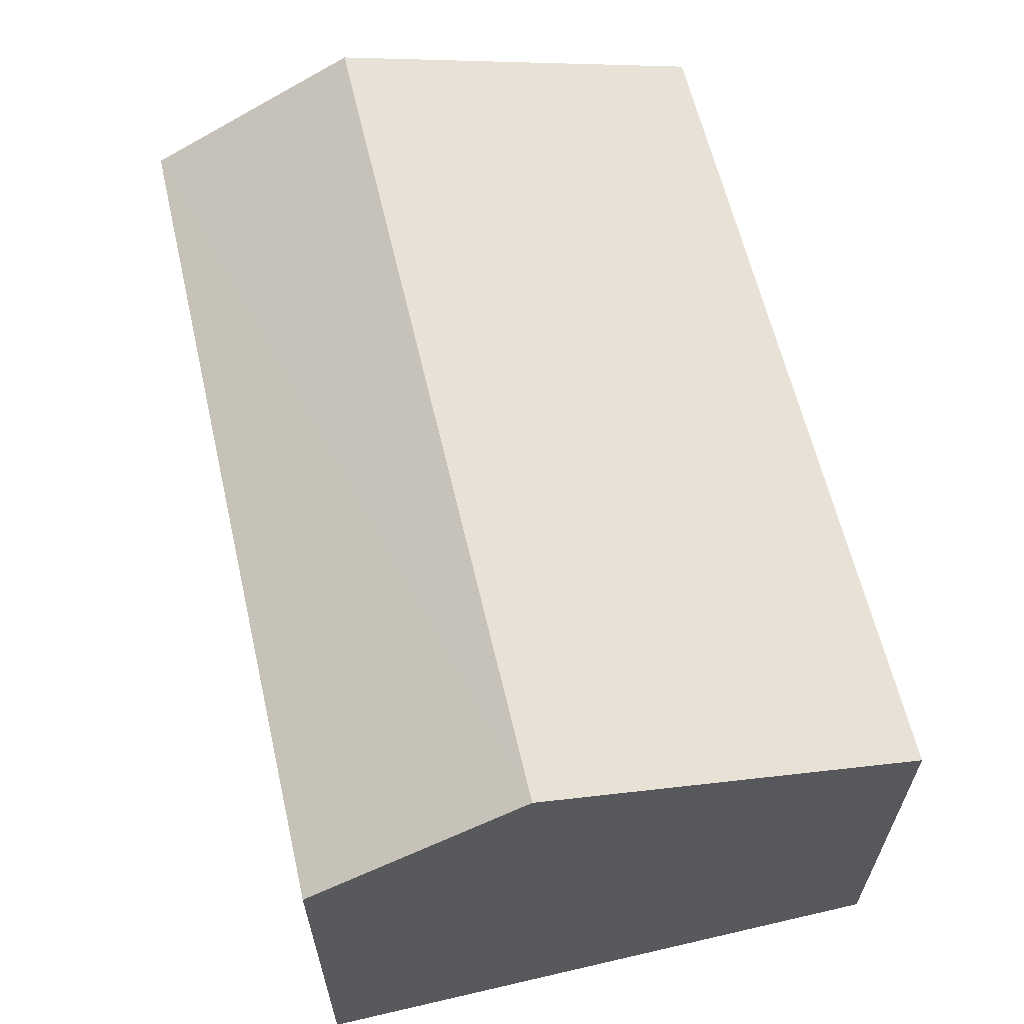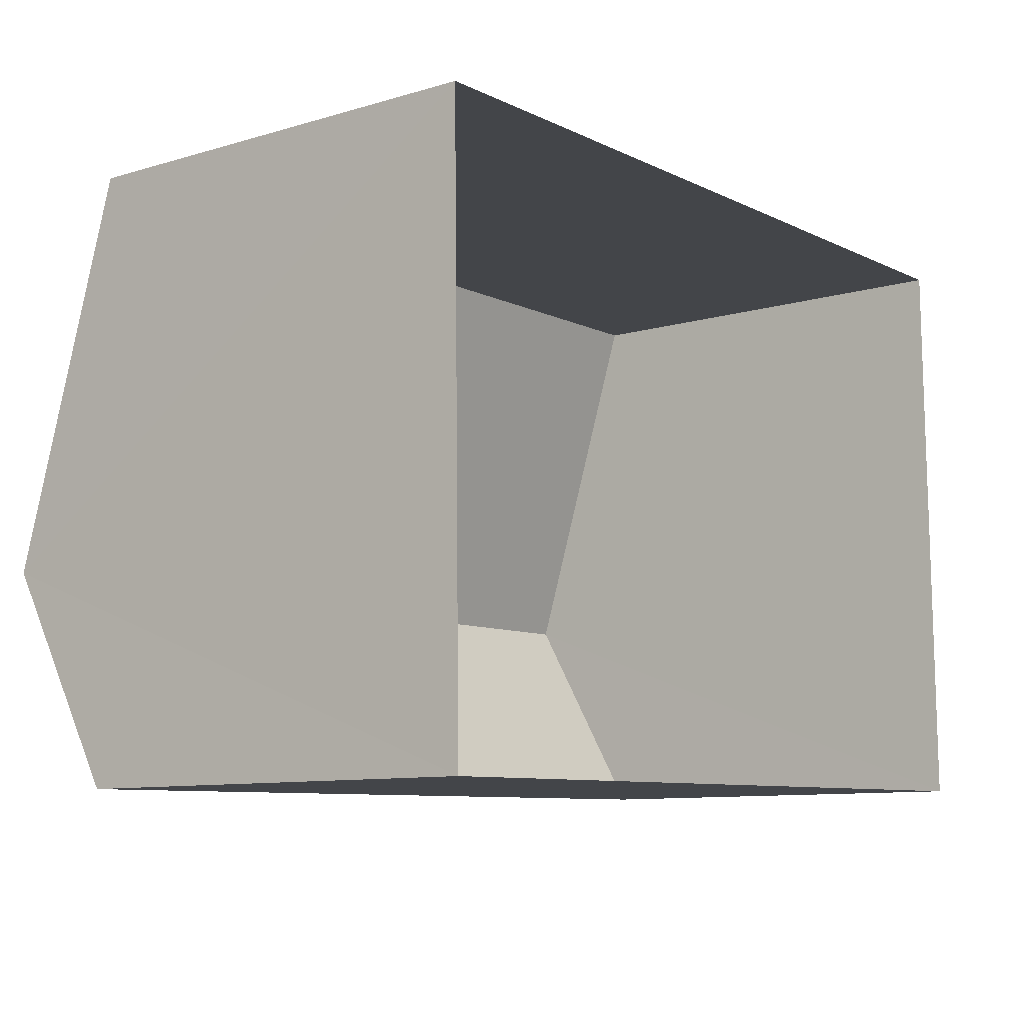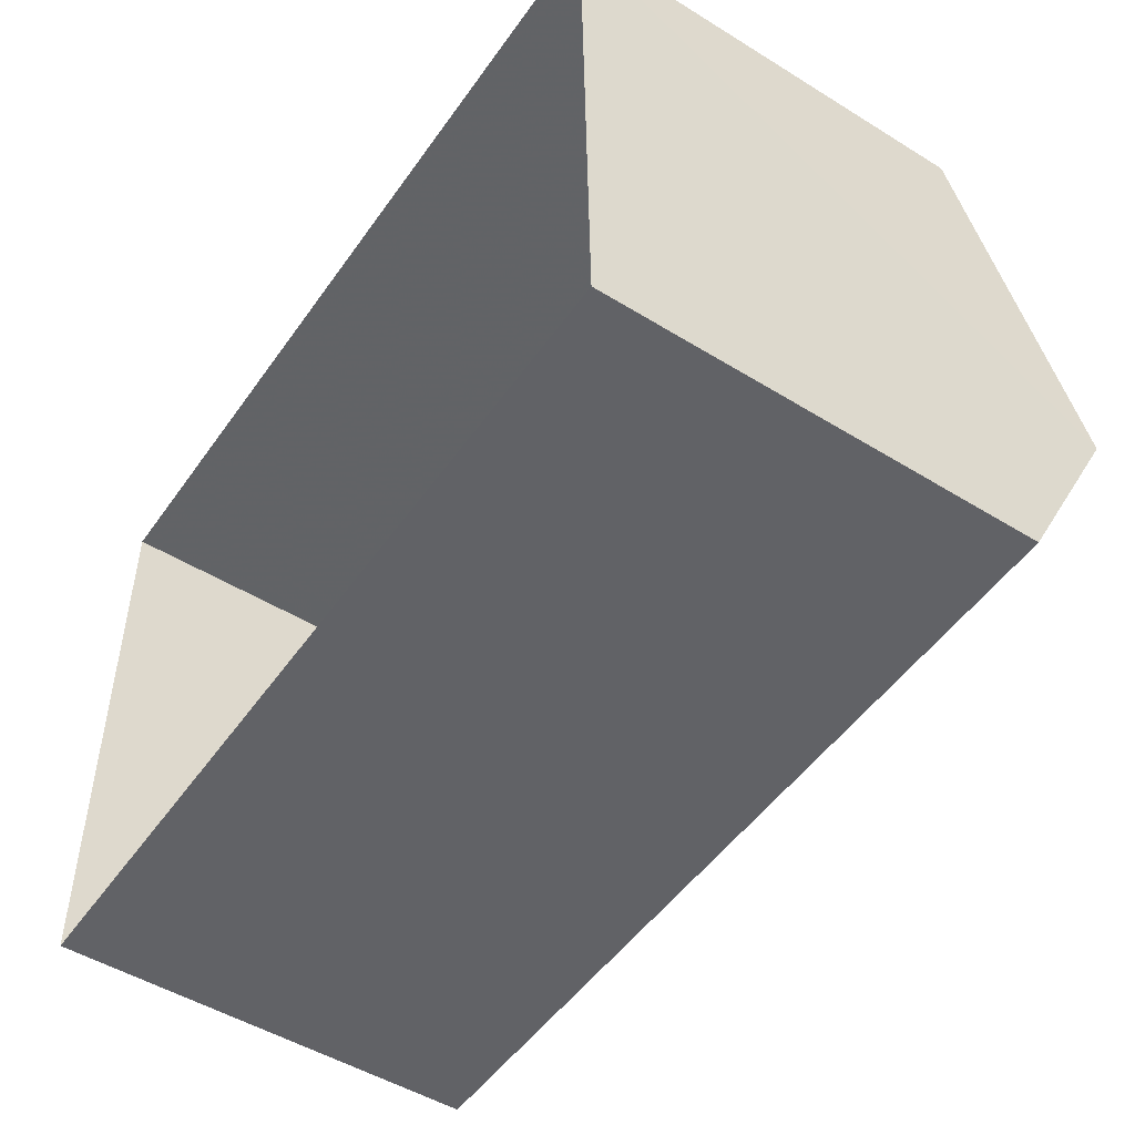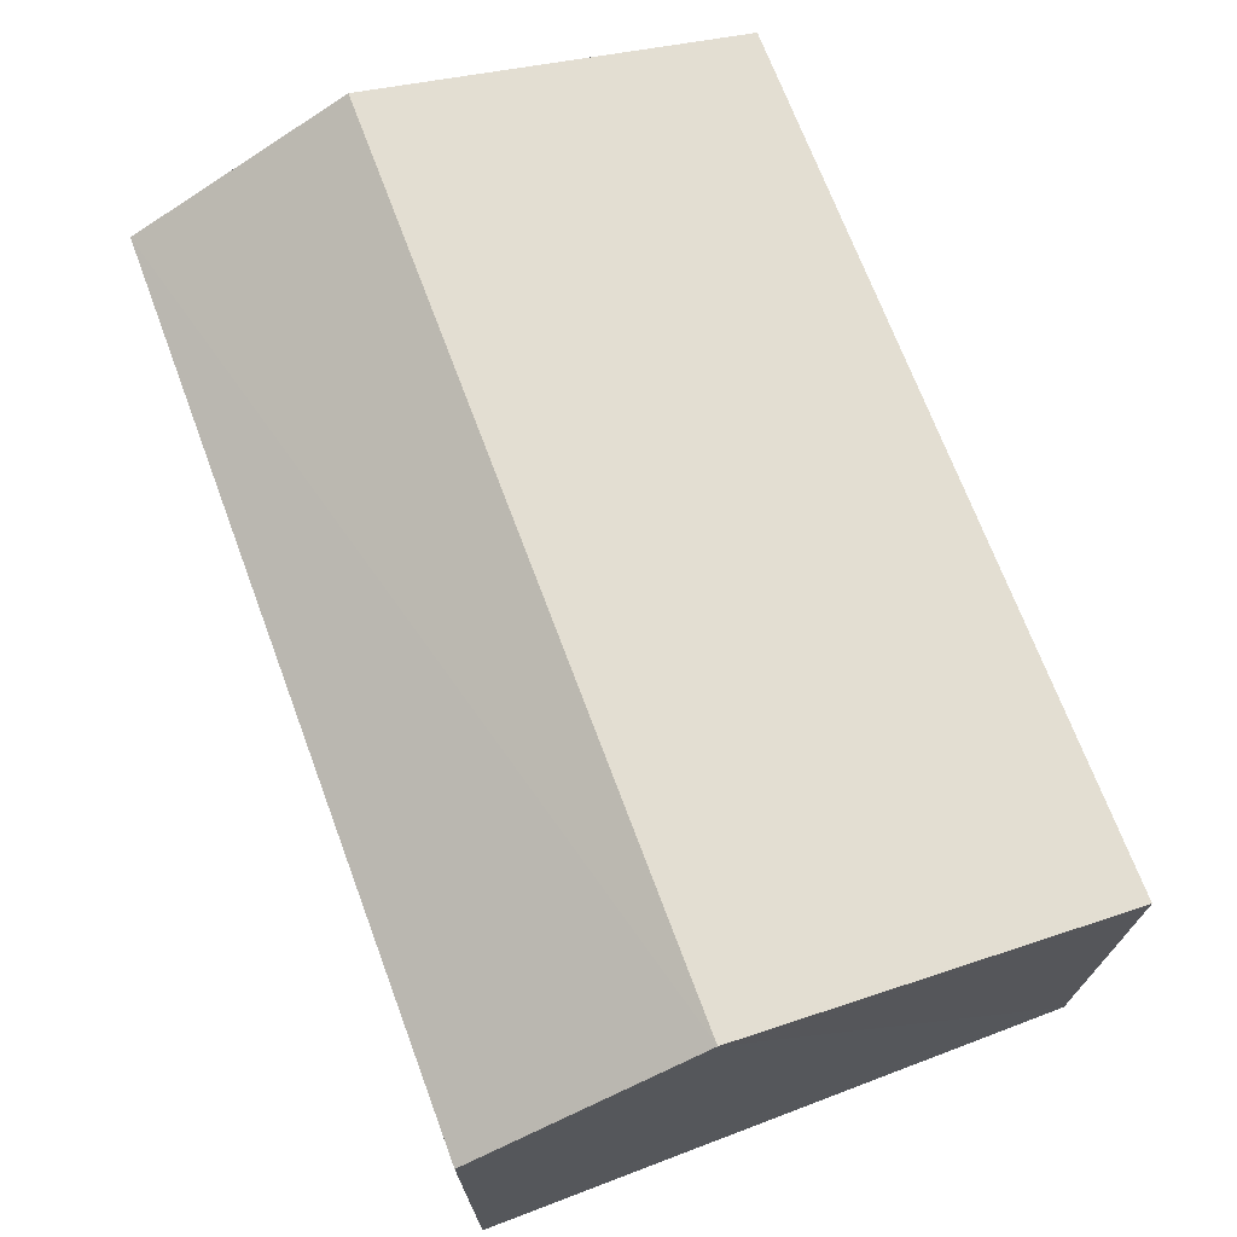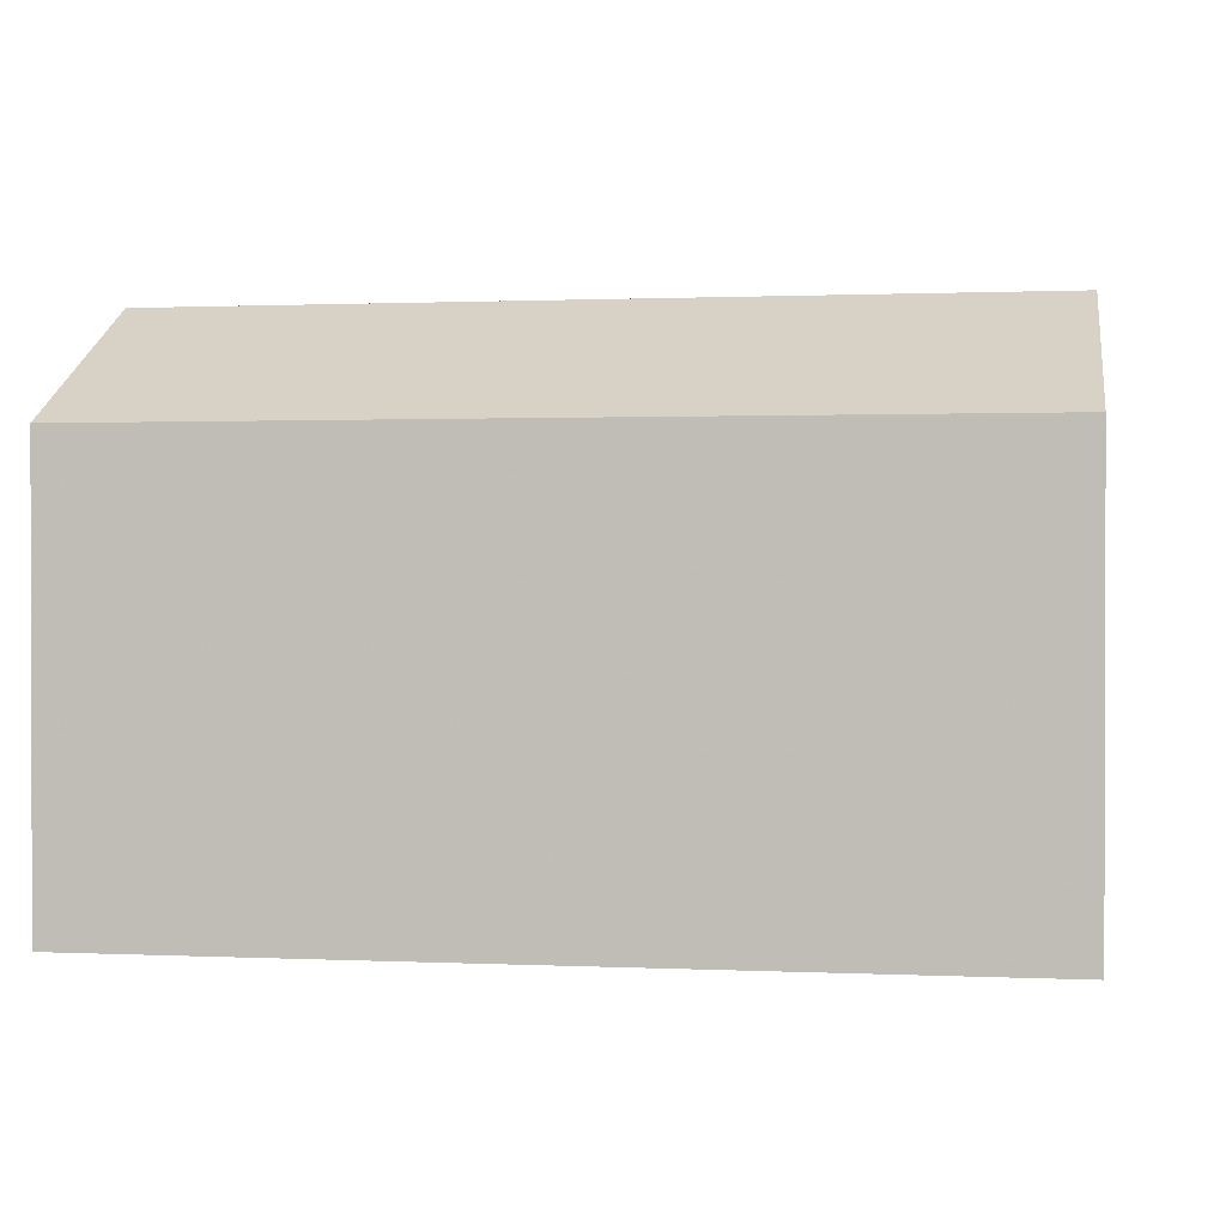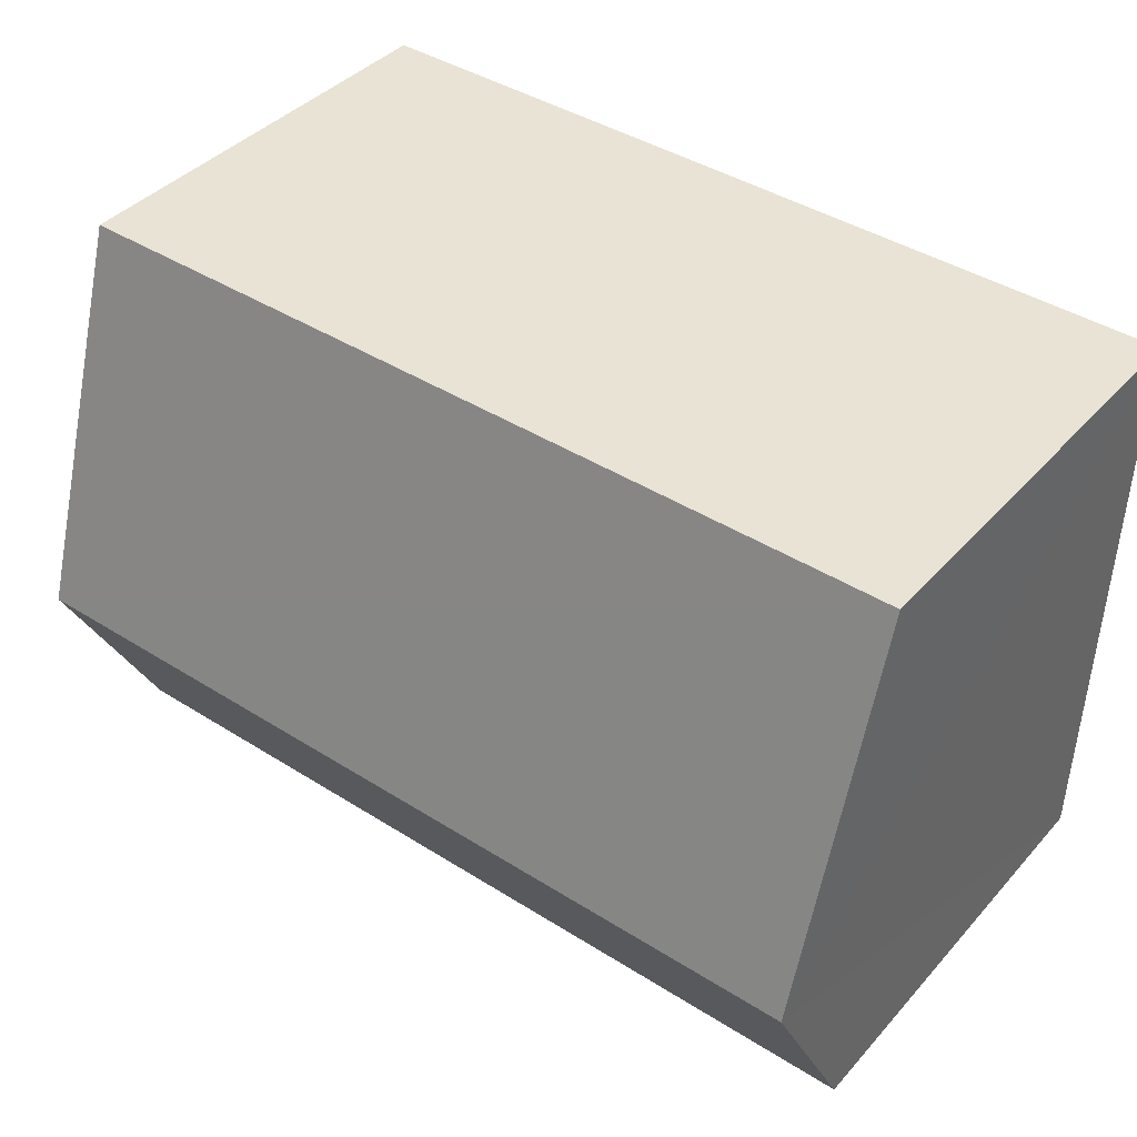
<metadata>
{"format":"obj","ext":"obj","renderer":"f3d","projection":"perspective","resolution":1024,"background":"white","views":[{"elev":61.5,"azim":75.9,"up":"+Z"},{"elev":-9.6,"azim":127.6,"up":"+Y"},{"elev":-49.8,"azim":-124.2,"up":"+Y"},{"elev":70.6,"azim":68.5,"up":"+Z"},{"elev":0.9,"azim":8.7,"up":"+Z"},{"elev":40.3,"azim":37.2,"up":"+Y"}]}
</metadata>
<code>
v -3.726e+05 -1.038e+05 30.73
v -3.726e+05 -1.038e+05 30.73
v -3.725e+05 -1.038e+05 30.73
v -3.725e+05 -1.038e+05 30.73
v -3.725e+05 -1.038e+05 35.87
v -3.726e+05 -1.038e+05 35.87
v -3.726e+05 -1.038e+05 37.24
v -3.725e+05 -1.038e+05 37.24
v -3.726e+05 -1.038e+05 35.87
v -3.725e+05 -1.038e+05 35.87
f 1 2 3
f 4 1 3
f 5 6 7
f 8 5 7
f 9 10 8
f 7 9 8
f 6 2 7
f 2 1 7
f 1 9 7
f 10 4 8
f 4 3 8
f 3 5 8
f 6 3 2
f 6 5 3
f 9 1 4
f 10 9 4

</code>
